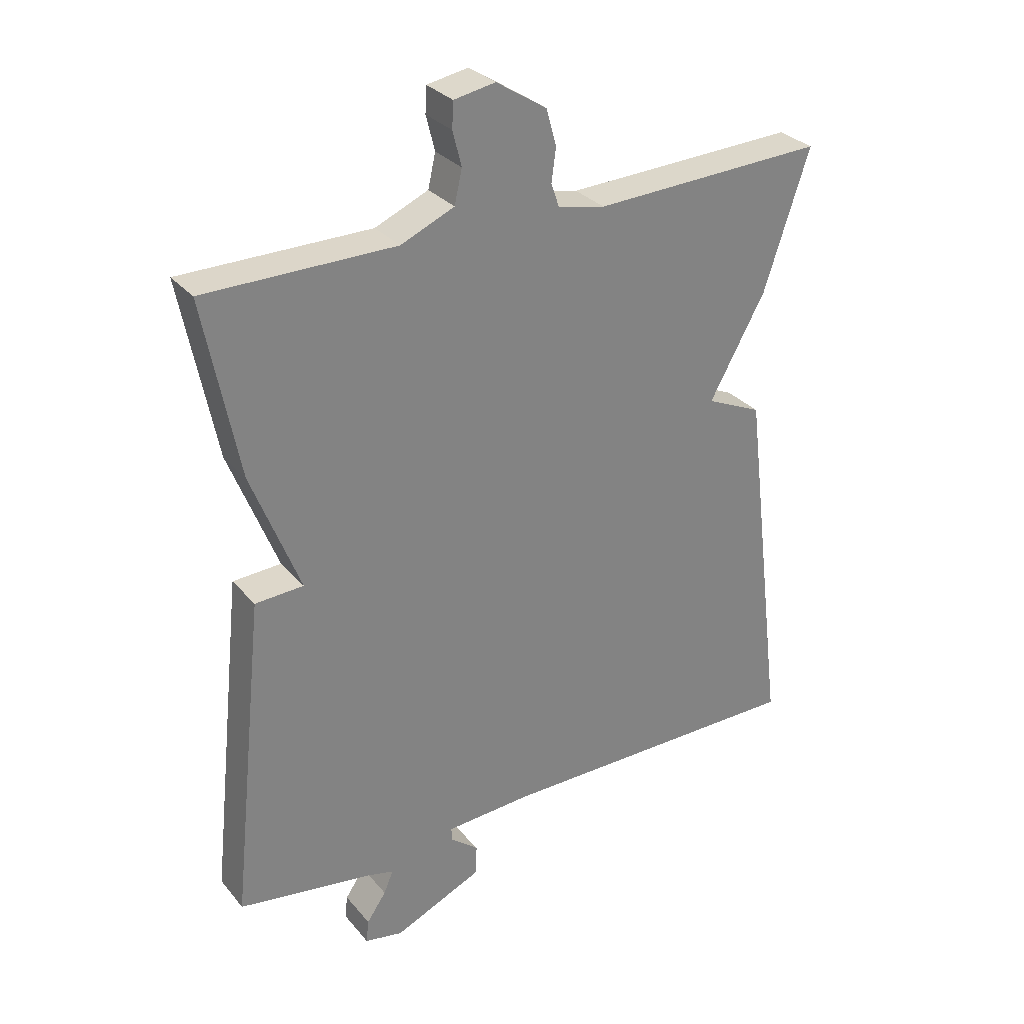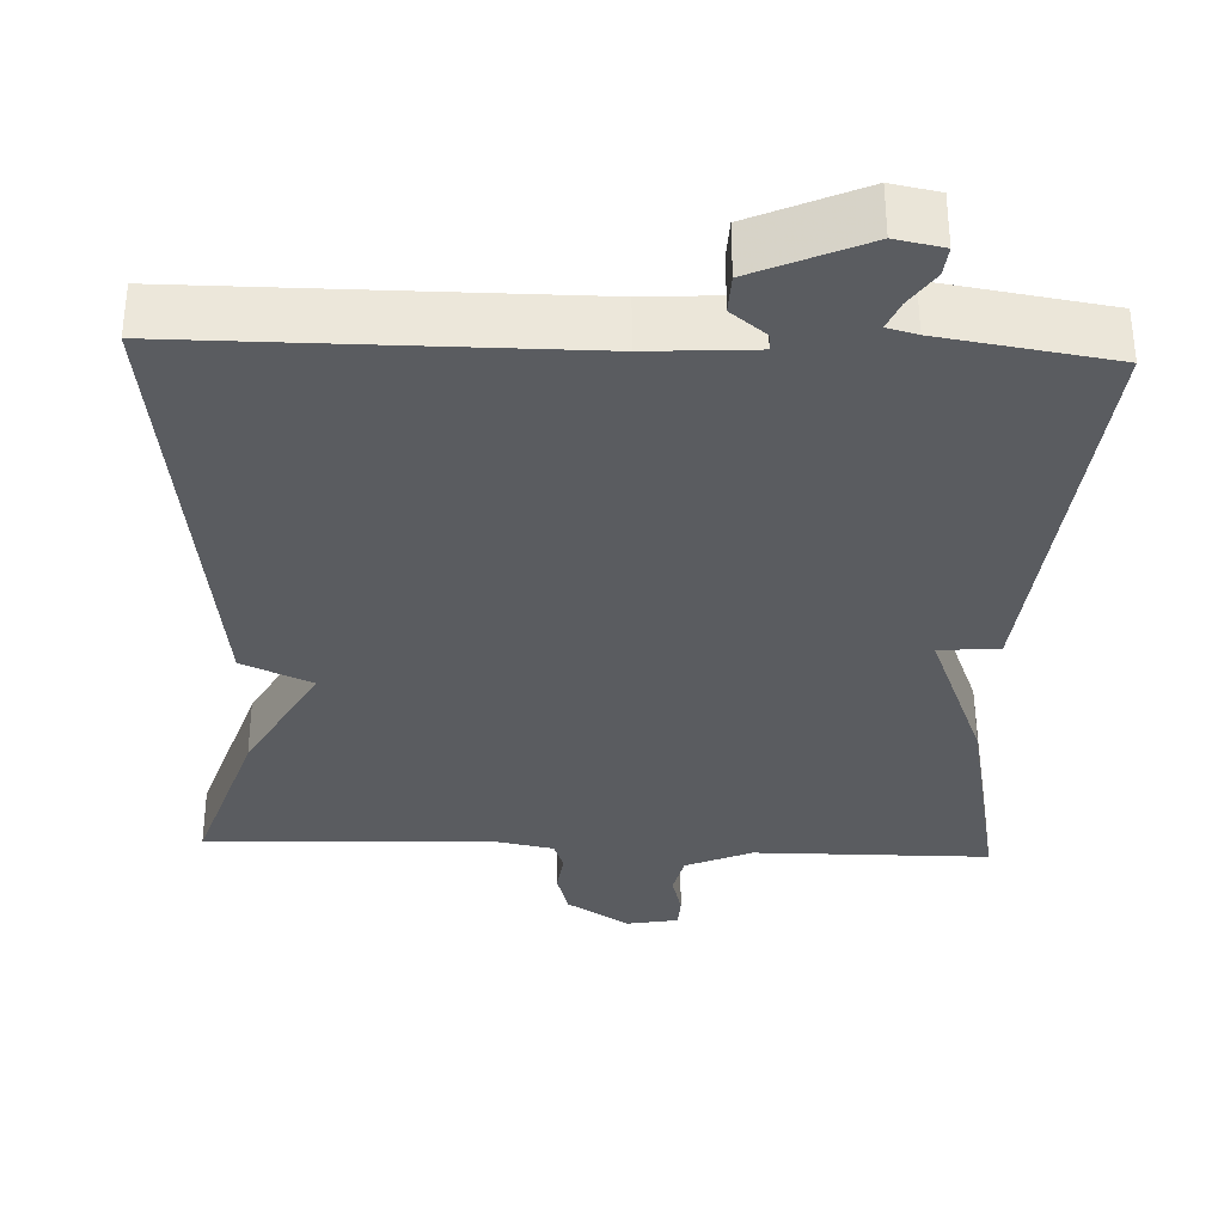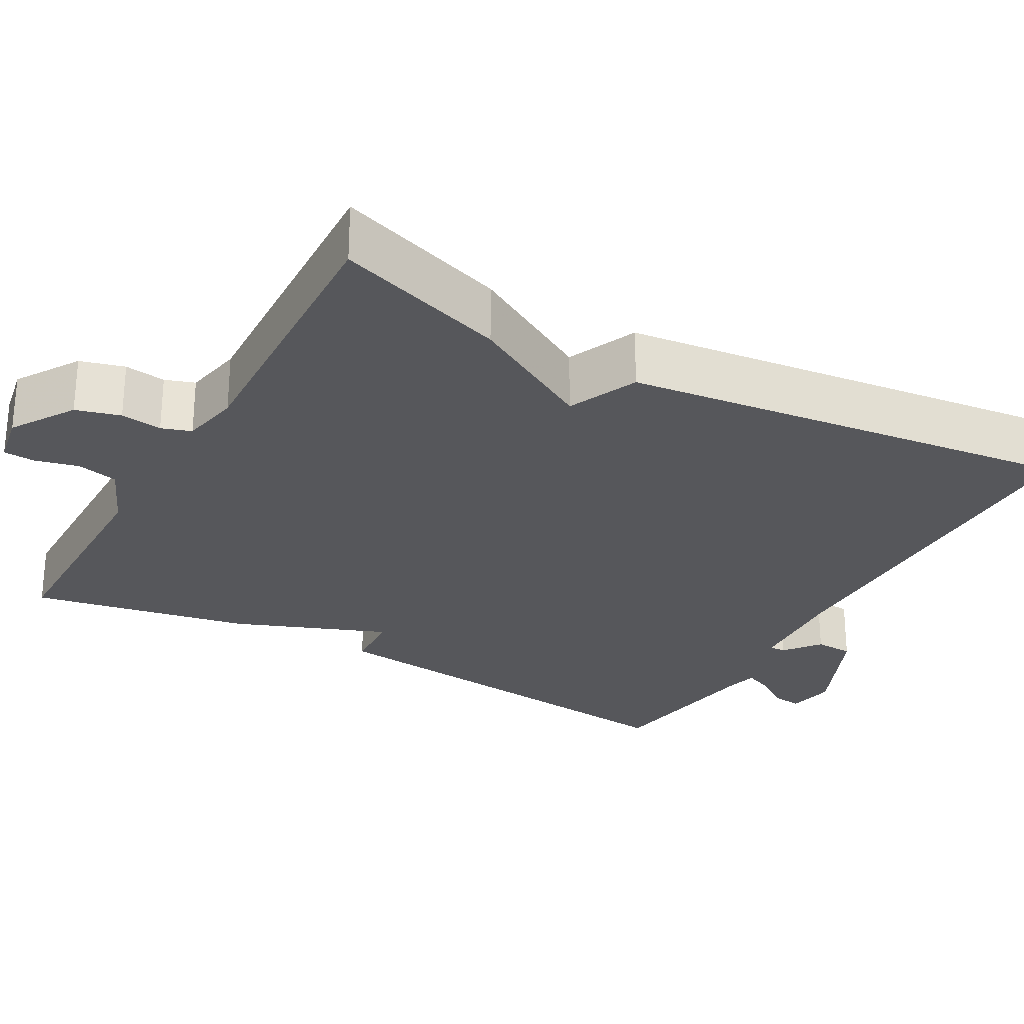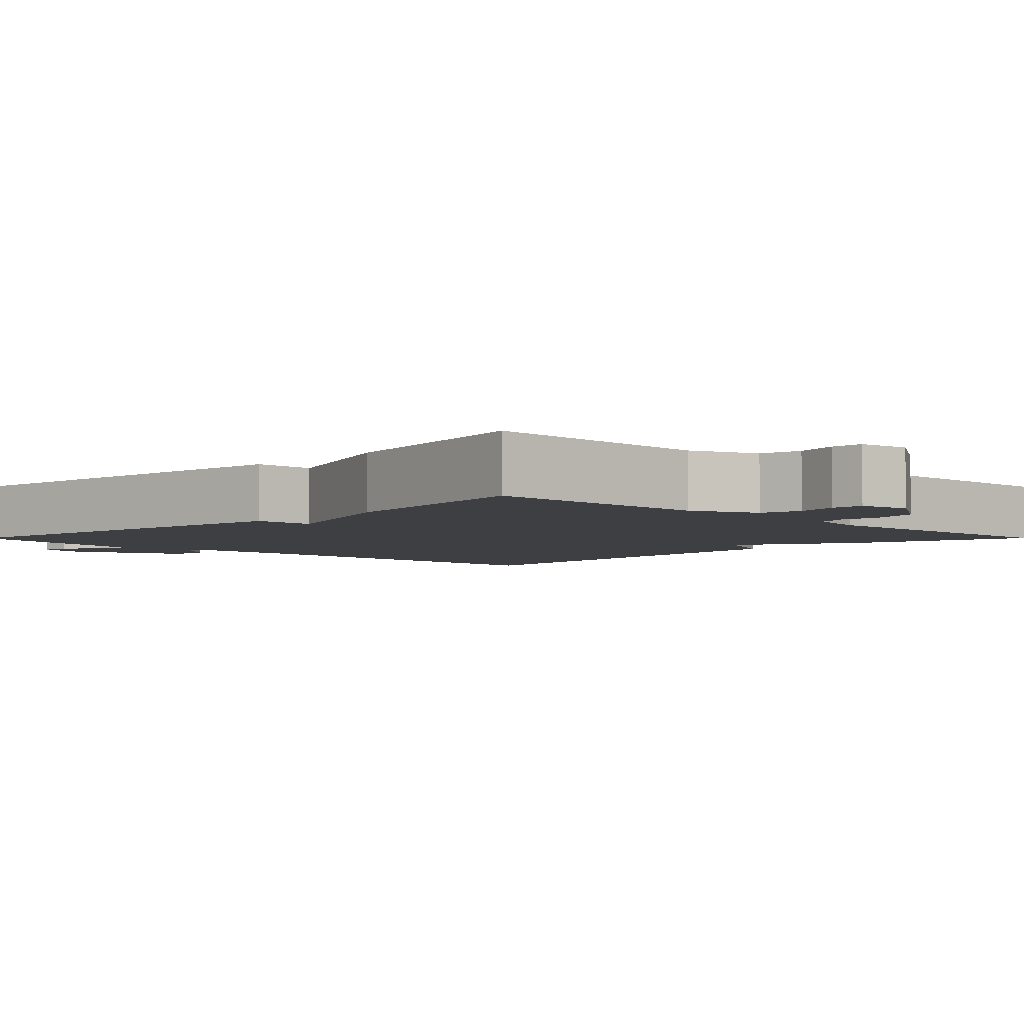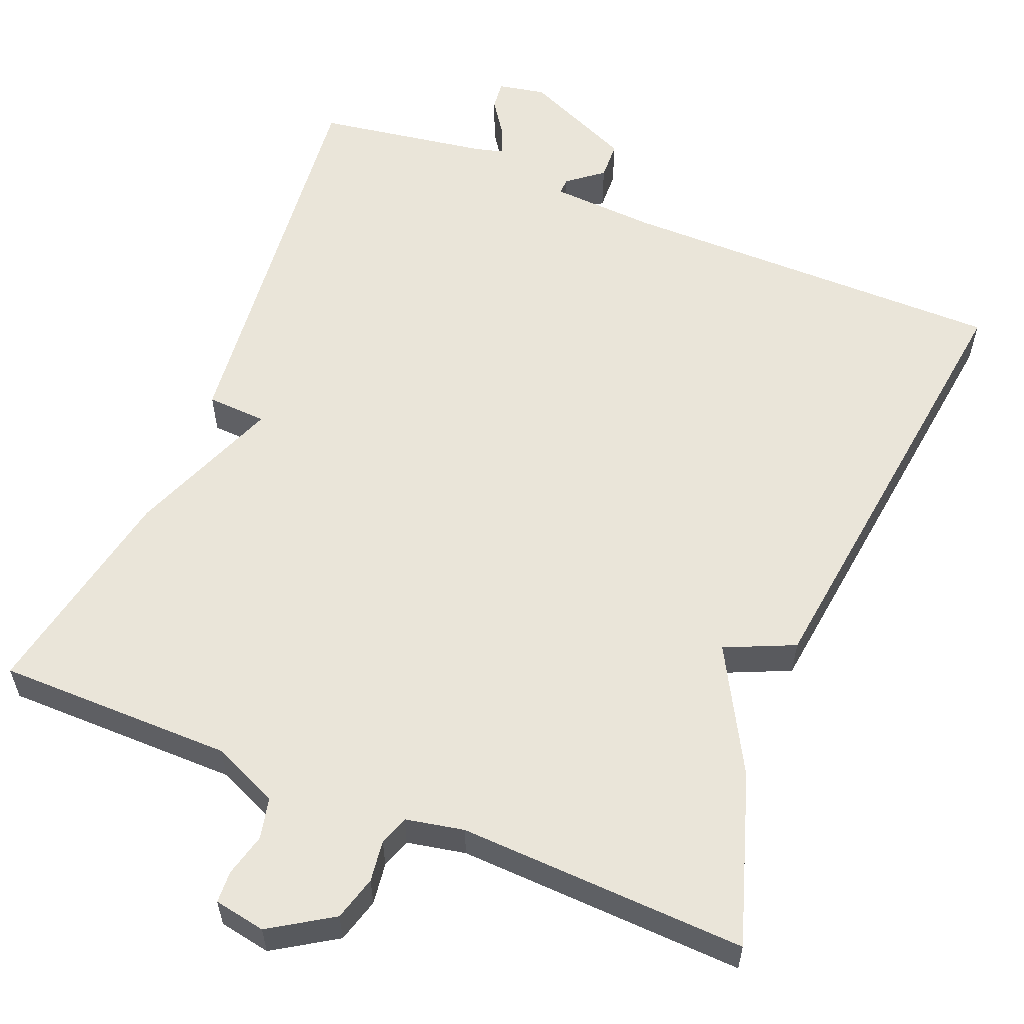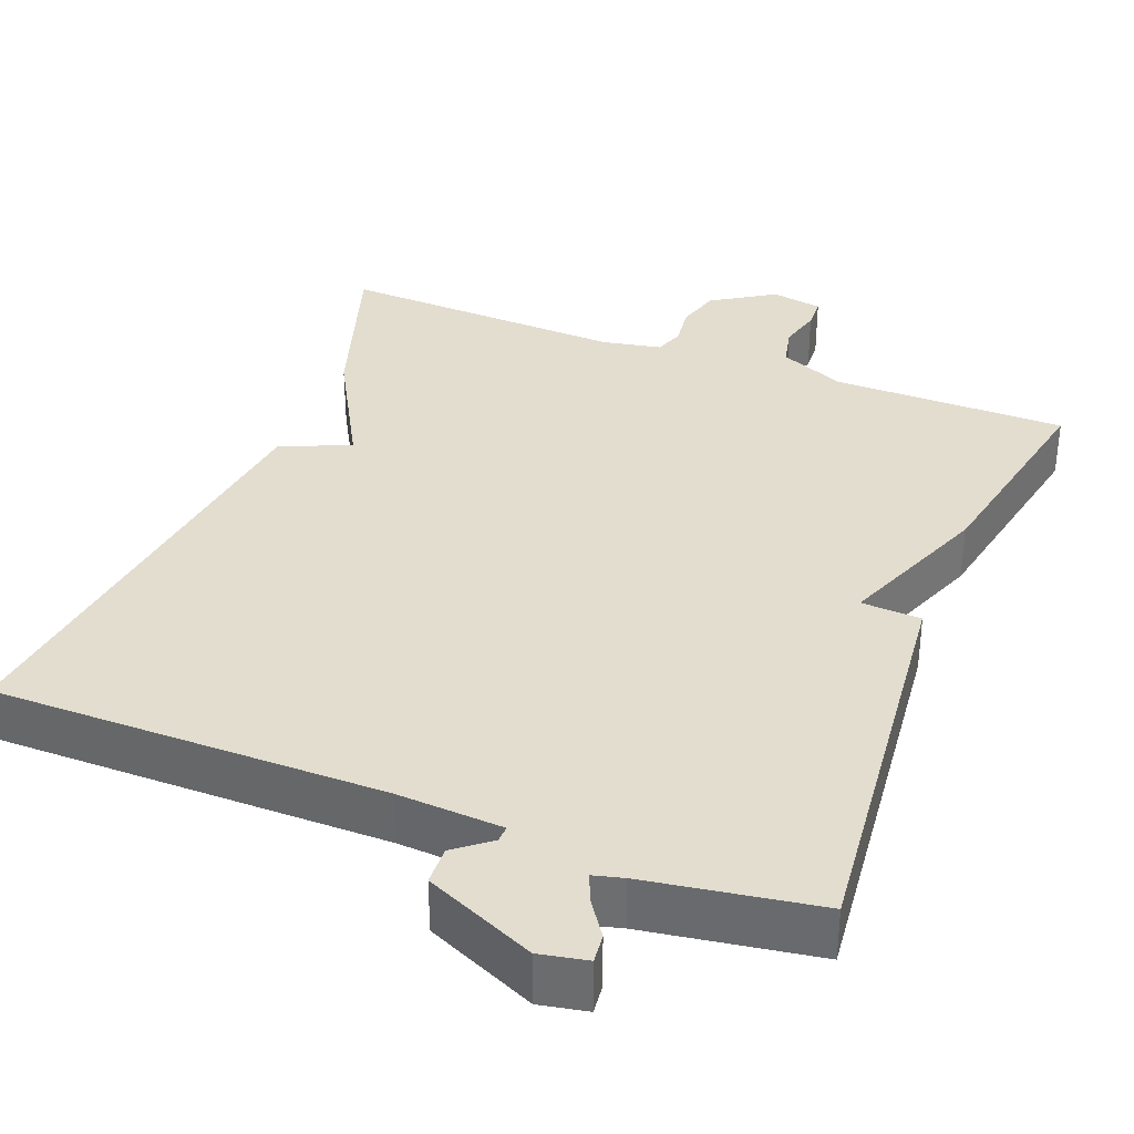
<metadata>
{"format":"obj","ext":"obj","renderer":"f3d","projection":"perspective","resolution":1024,"background":"white","views":[{"elev":30.1,"azim":-32.2,"up":"+Z"},{"elev":-34.0,"azim":177.8,"up":"+Y"},{"elev":-27.4,"azim":60.7,"up":"+Y"},{"elev":-4.3,"azim":-44.8,"up":"+Y"},{"elev":58.0,"azim":22.2,"up":"+Y"},{"elev":34.9,"azim":-158.6,"up":"+Y"}]}
</metadata>
<code>
v 0.5 0.07 0.5
v 0.428 0.07 0.281
v 0.339 0.07 0.121
v 0.428 0.07 0.081
v 0.5 0.07 -0.5
v 0 0.07 -0.499
v -0.135 0.07 -0.507
v -0.134 0.07 -0.528
v -0.089 0.07 -0.564
v -0.091 0.07 -0.613
v -0.232 0.07 -0.675
v -0.293 0.07 -0.663
v -0.289 0.07 -0.626
v -0.258 0.07 -0.581
v -0.243 0.07 -0.545
v -0.281 0.07 -0.535
v -0.5 0.07 -0.5
v -0.445 0.07 0.019
v -0.368 0.07 0.023
v -0.445 0.07 0.219
v -0.5 0.07 0.5
v -0.198 0.07 0.501
v -0.113 0.07 0.538
v -0.101 0.07 0.591
v -0.115 0.07 0.646
v -0.113 0.07 0.687
v -0.047 0.07 0.699
v 0.033 0.07 0.648
v 0.049 0.07 0.591
v 0.042 0.07 0.538
v 0.055 0.07 0.5
v 0.13 0.07 0.485
v 0.5 0 0.5
v 0.428 0 0.281
v 0.339 0 0.121
v 0.428 0 0.081
v 0.5 0 -0.5
v 0 0 -0.499
v -0.135 0 -0.507
v -0.134 0 -0.528
v -0.089 0 -0.564
v -0.091 0 -0.613
v -0.232 0 -0.675
v -0.293 0 -0.663
v -0.289 0 -0.626
v -0.258 0 -0.581
v -0.243 0 -0.545
v -0.281 0 -0.535
v -0.5 0 -0.5
v -0.445 0 0.019
v -0.368 0 0.023
v -0.445 0 0.219
v -0.5 0 0.5
v -0.198 0 0.501
v -0.113 0 0.538
v -0.101 0 0.591
v -0.115 0 0.646
v -0.113 0 0.687
v -0.047 0 0.699
v 0.033 0 0.648
v 0.049 0 0.591
v 0.042 0 0.538
v 0.055 0 0.5
v 0.13 0 0.485
f 28 29 30
f 27 28 30
f 26 27 30
f 25 26 30
f 24 25 30
f 23 24 30 31
f 22 23 31
f 22 31 32
f 21 22 32
f 20 21 32
f 19 20 32
f 16 17 18 19
f 1 2 3
f 32 1 3
f 19 32 3
f 16 19 3
f 15 16 3
f 12 13 14
f 11 12 14
f 10 11 14
f 9 10 14
f 8 9 14
f 7 8 14 15
f 3 4 5 6
f 3 6 7
f 3 7 15
f 62 61 60
f 62 60 59
f 62 59 58
f 62 58 57
f 62 57 56
f 63 62 56 55
f 63 55 54
f 64 63 54
f 64 54 53
f 64 53 52
f 64 52 51
f 51 50 49 48
f 35 34 33
f 35 33 64
f 35 64 51
f 35 51 48
f 35 48 47
f 46 45 44
f 46 44 43
f 46 43 42
f 46 42 41
f 46 41 40
f 47 46 40 39
f 38 37 36 35
f 39 38 35
f 47 39 35
f 1 33 34 2
f 2 34 35 3
f 3 35 36 4
f 4 36 37 5
f 5 37 38 6
f 6 38 39 7
f 7 39 40 8
f 8 40 41 9
f 9 41 42 10
f 10 42 43 11
f 11 43 44 12
f 12 44 45 13
f 13 45 46 14
f 14 46 47 15
f 15 47 48 16
f 16 48 49 17
f 17 49 50 18
f 18 50 51 19
f 19 51 52 20
f 20 52 53 21
f 21 53 54 22
f 22 54 55 23
f 23 55 56 24
f 24 56 57 25
f 25 57 58 26
f 26 58 59 27
f 27 59 60 28
f 28 60 61 29
f 29 61 62 30
f 30 62 63 31
f 31 63 64 32
f 32 64 33 1

</code>
